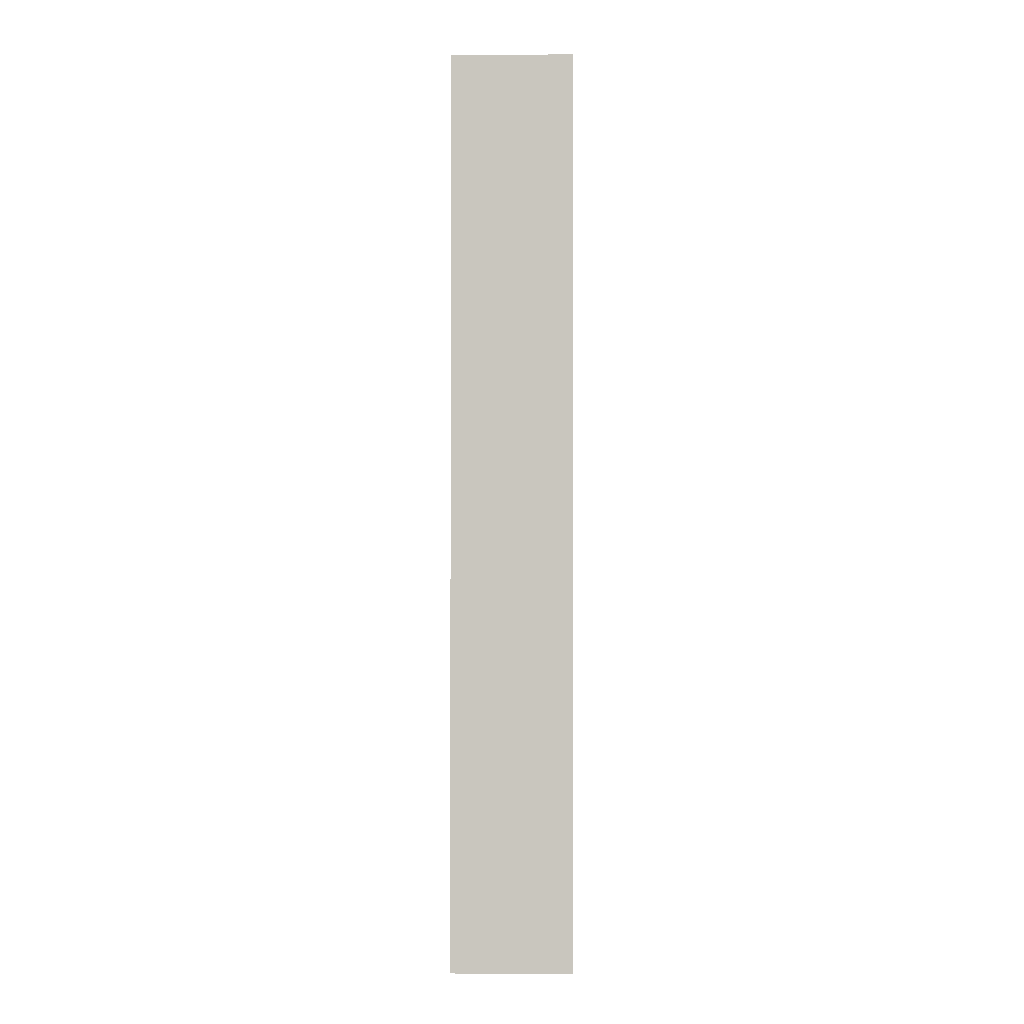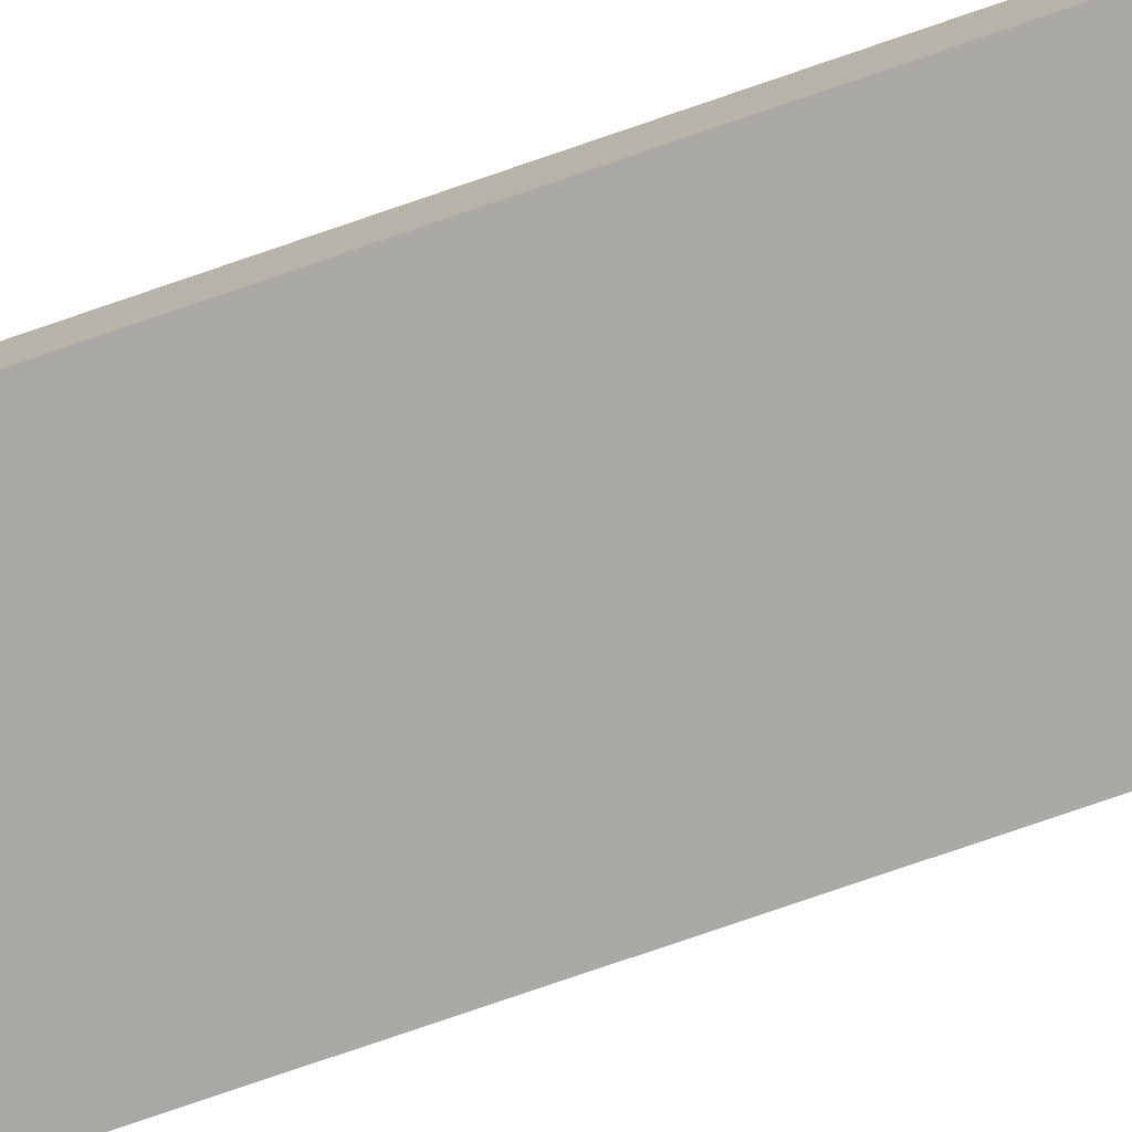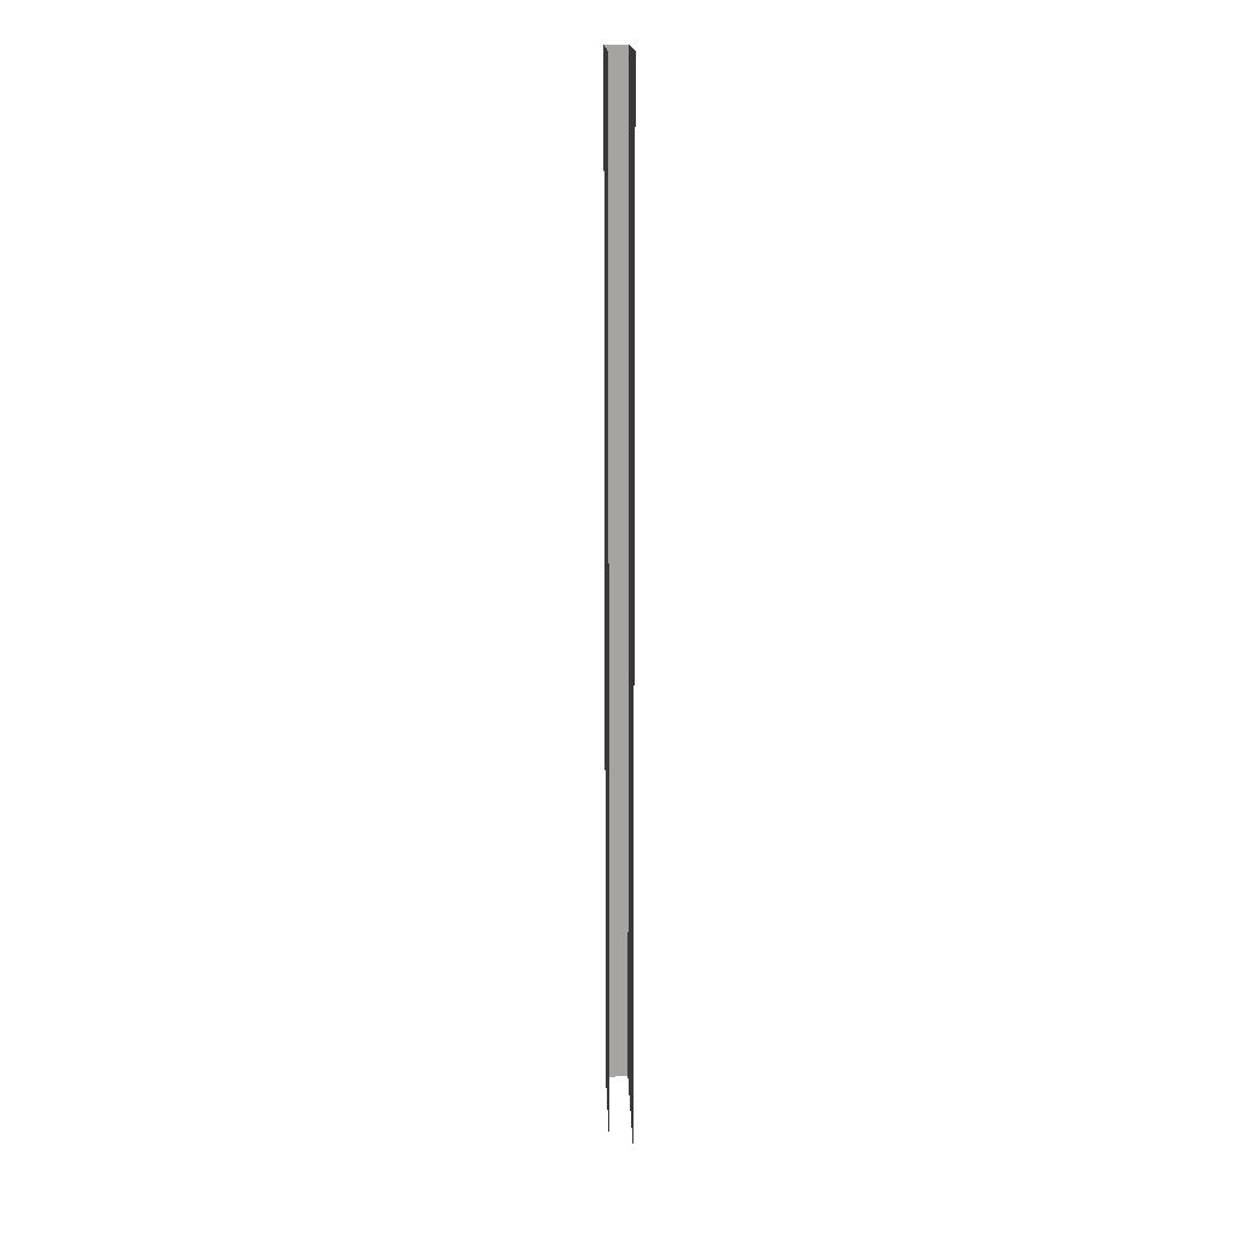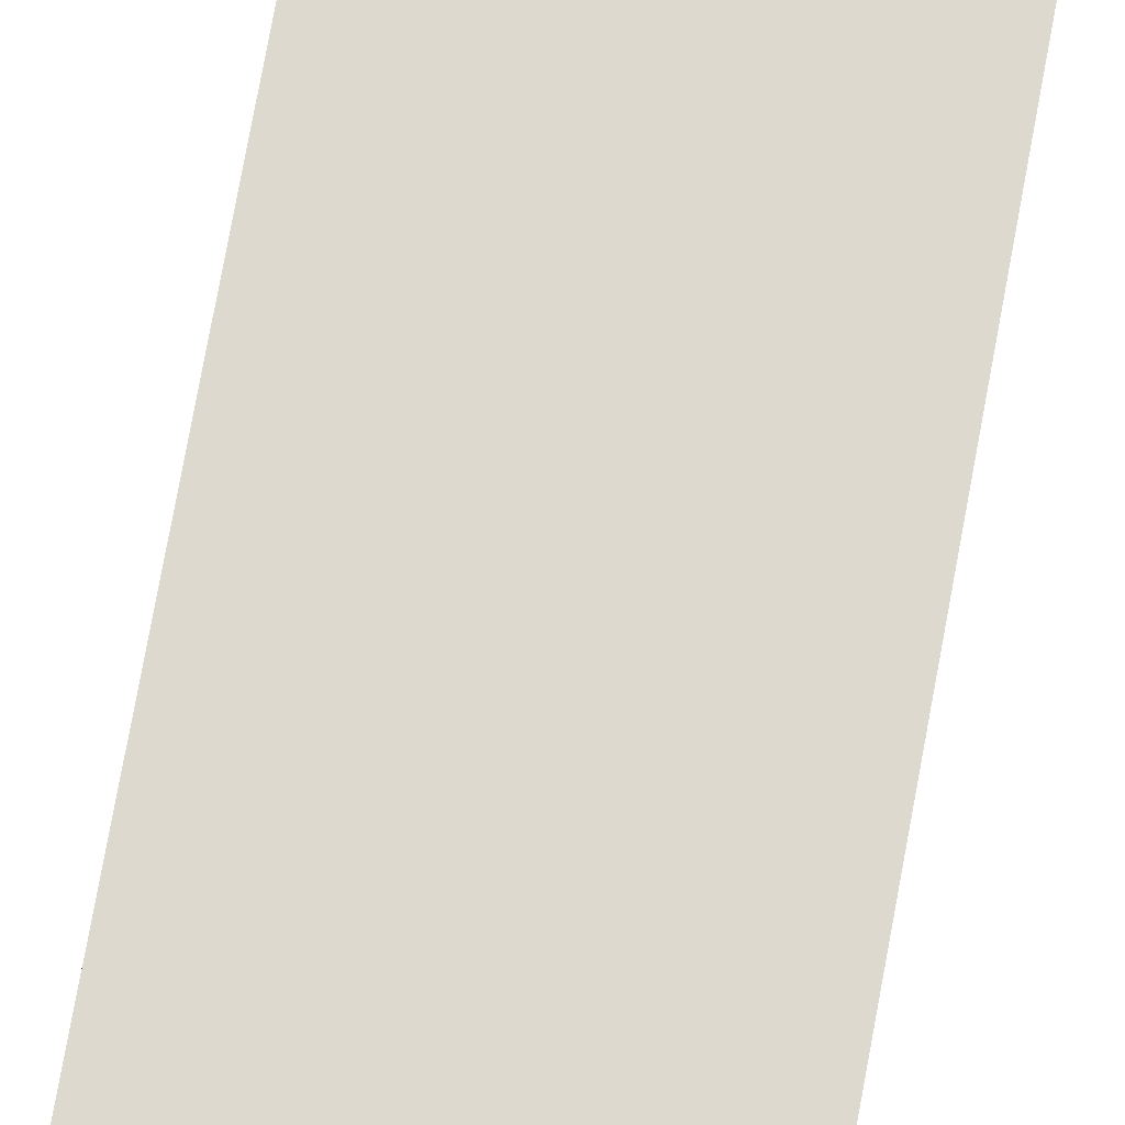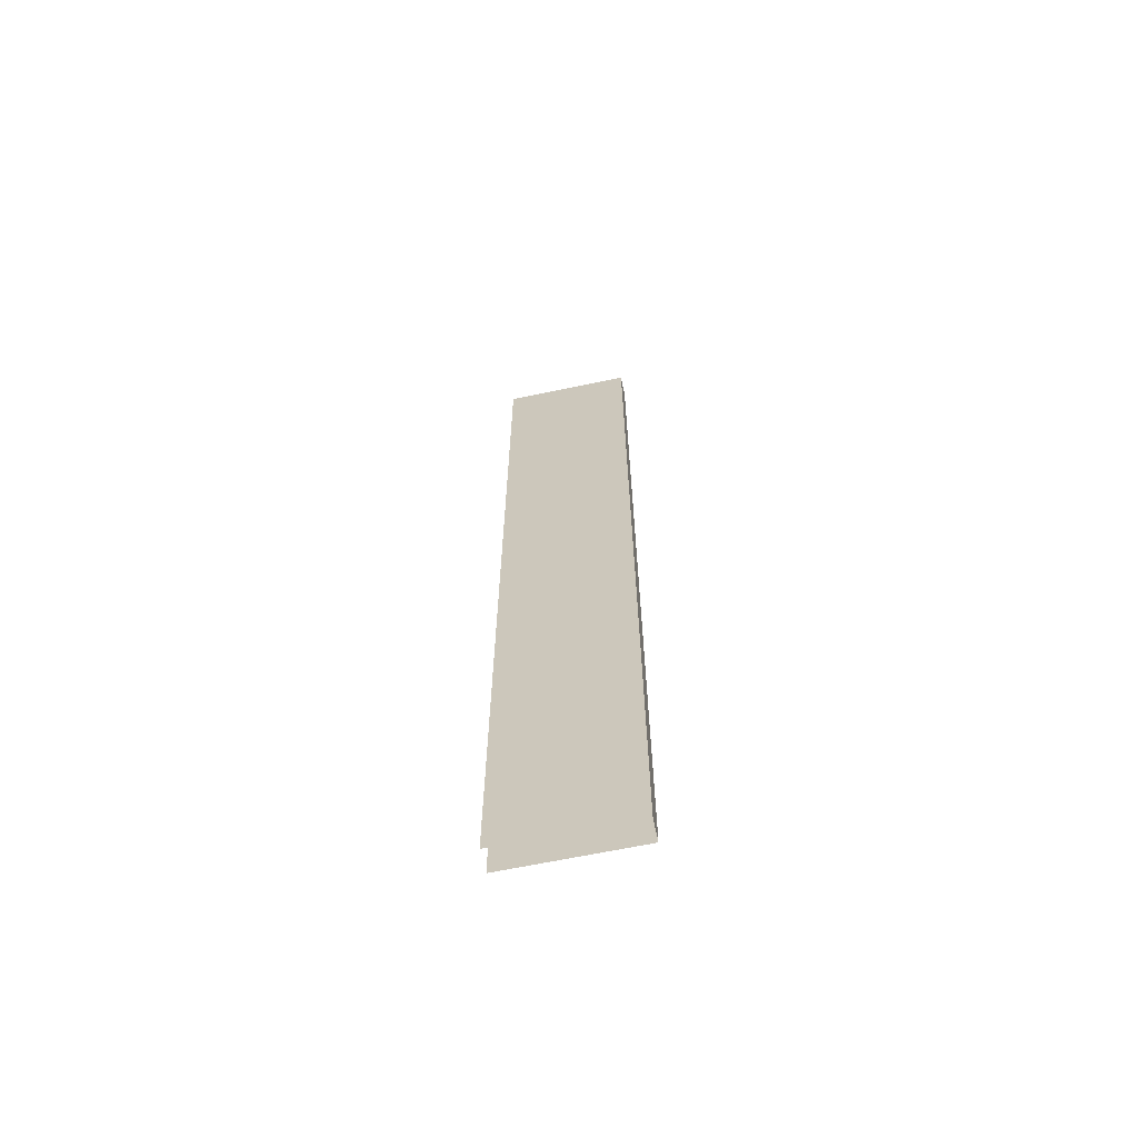
<metadata>
{"format":"obj","ext":"obj","renderer":"f3d","projection":"perspective","resolution":1024,"background":"white","views":[{"elev":-1.2,"azim":-178.7,"up":"+Z"},{"elev":-75.5,"azim":109.1,"up":"+Y"},{"elev":17.0,"azim":-91.9,"up":"+Z"},{"elev":71.8,"azim":-169.8,"up":"+Y"},{"elev":-65.3,"azim":11.9,"up":"+Z"}]}
</metadata>
<code>
o B_4_1/B_4/mesh14/mesh14-geometry#mesh14-geometry
v -0.2939 0.67 0.4633
v -0.421 0.67 -0.4906
v -0.421 0.67 0.4633
v -0.2939 0.67 -0.4906
v -0.2939 0.6488 -0.4906
v -0.2939 0.6488 0.4633
v -0.421 0.6488 -0.4906
v -0.421 0.6488 0.4633
f 1 2 3
f 2 1 4
f 1 5 4
f 5 1 6
f 6 7 5
f 7 6 8
f 3 2 1
f 4 1 2
f 4 5 1
f 6 1 5
f 5 7 6
f 8 6 7

</code>
